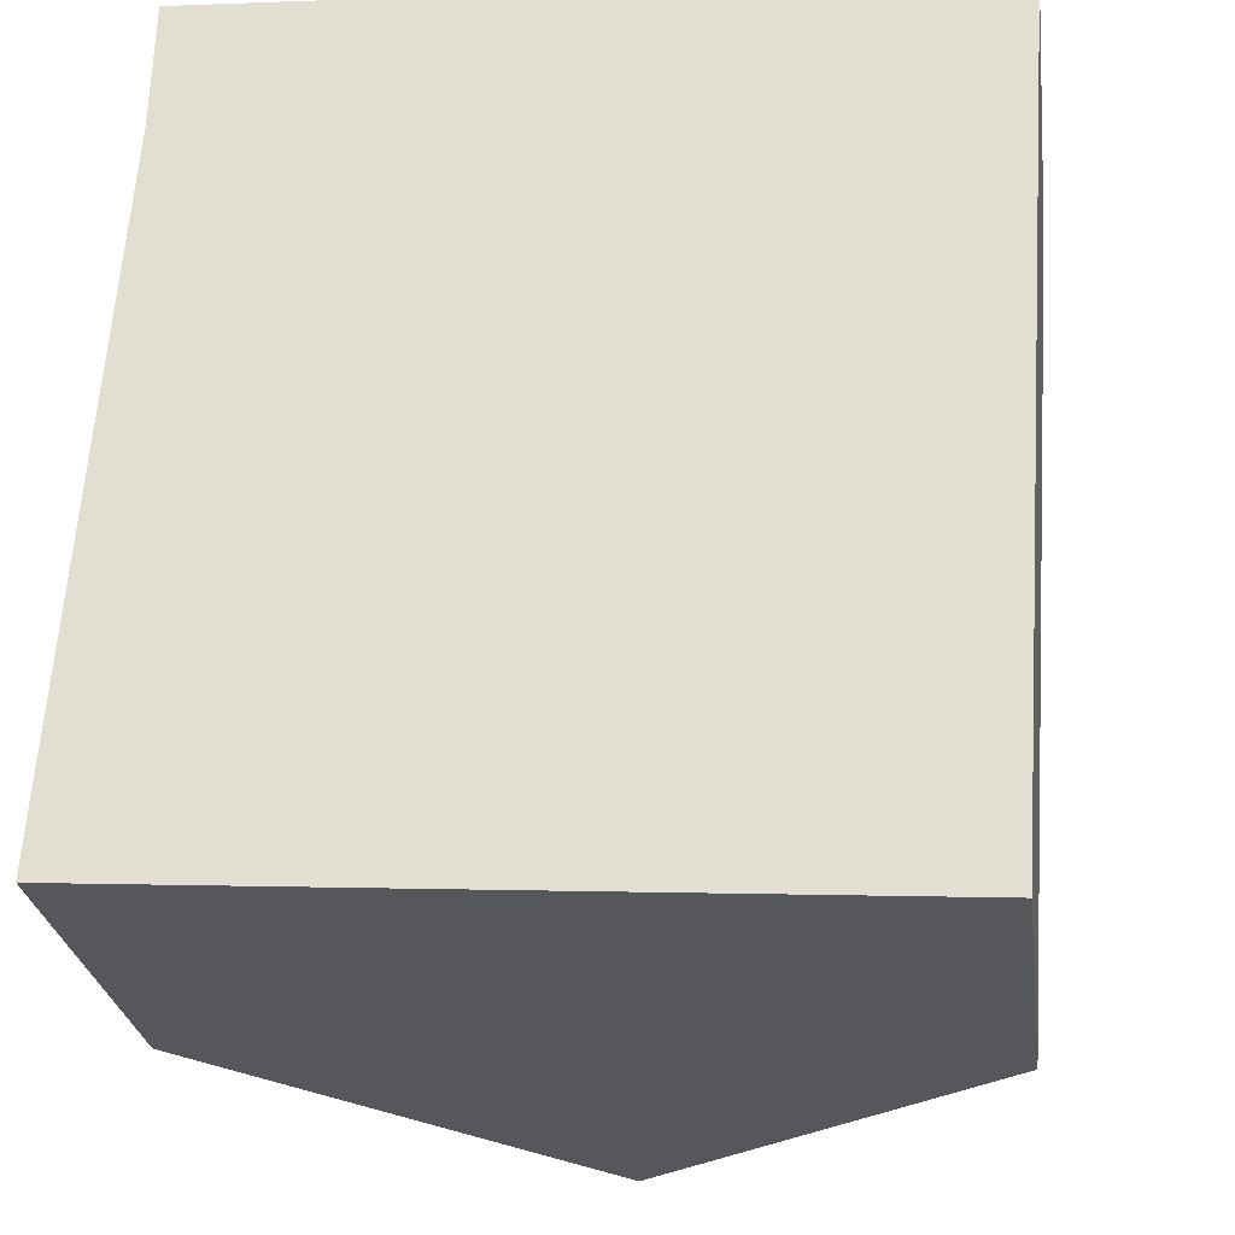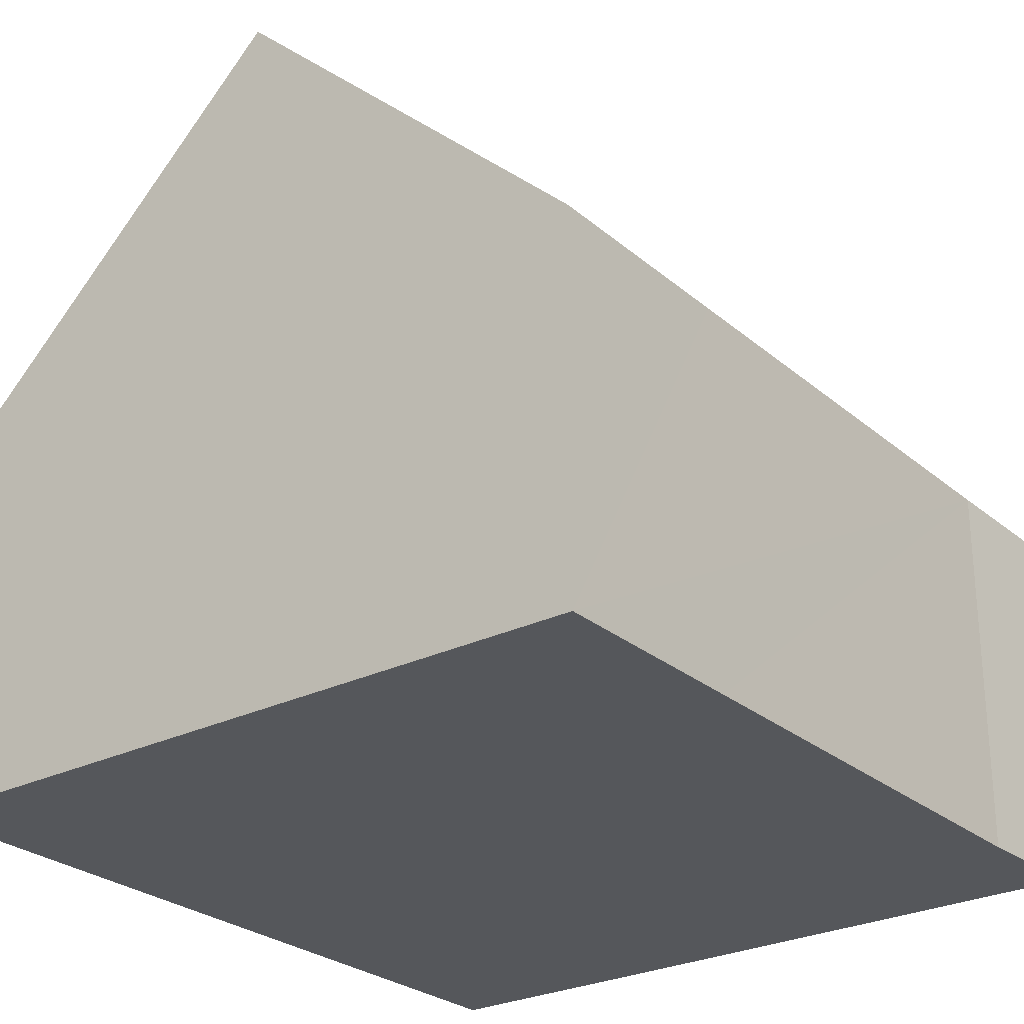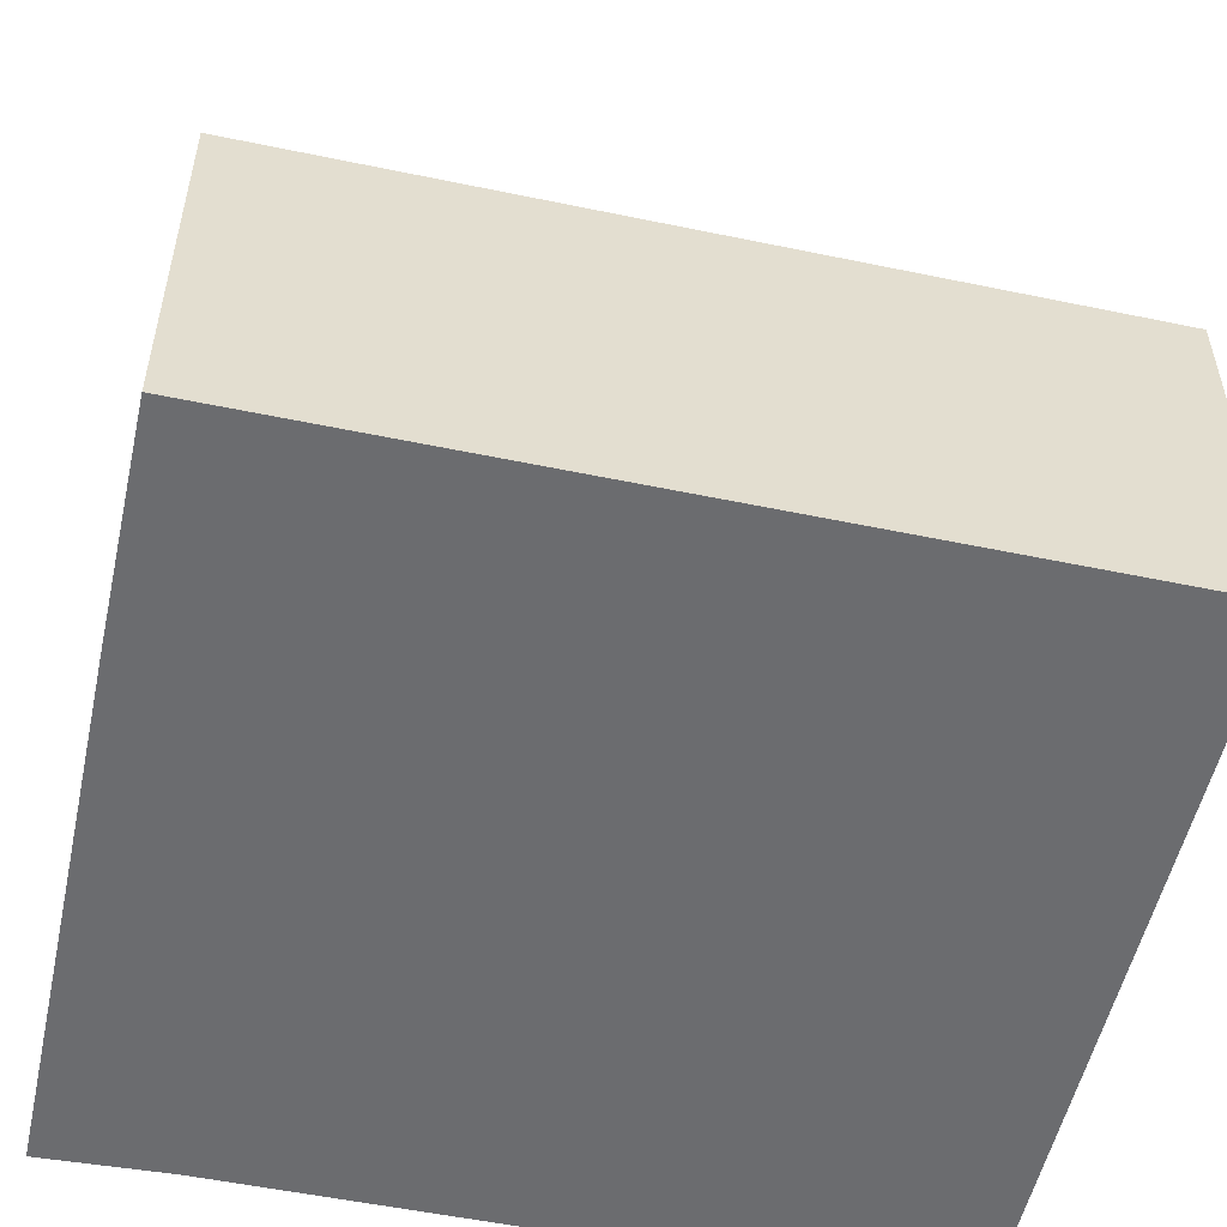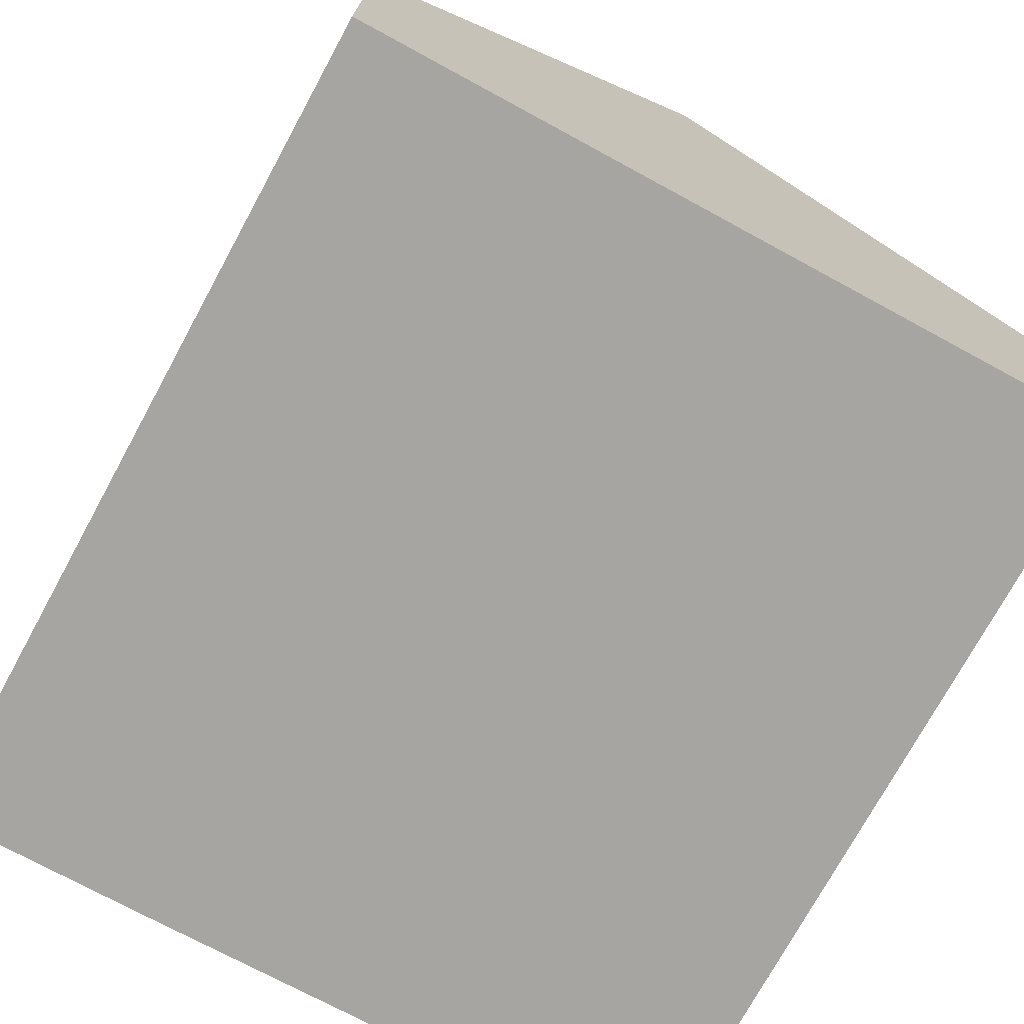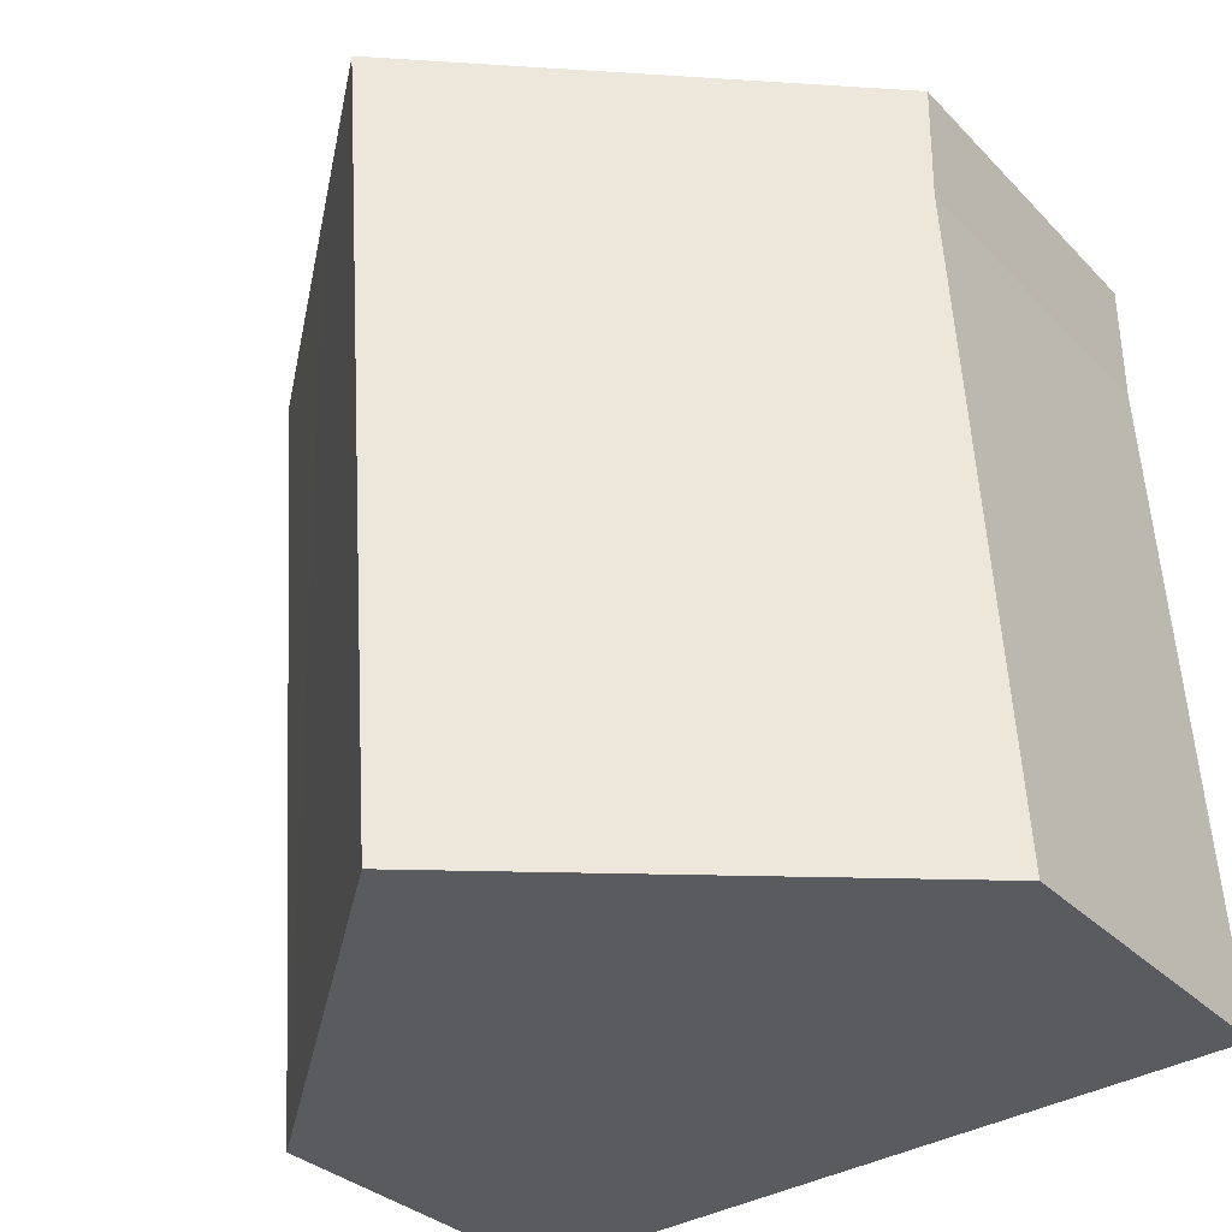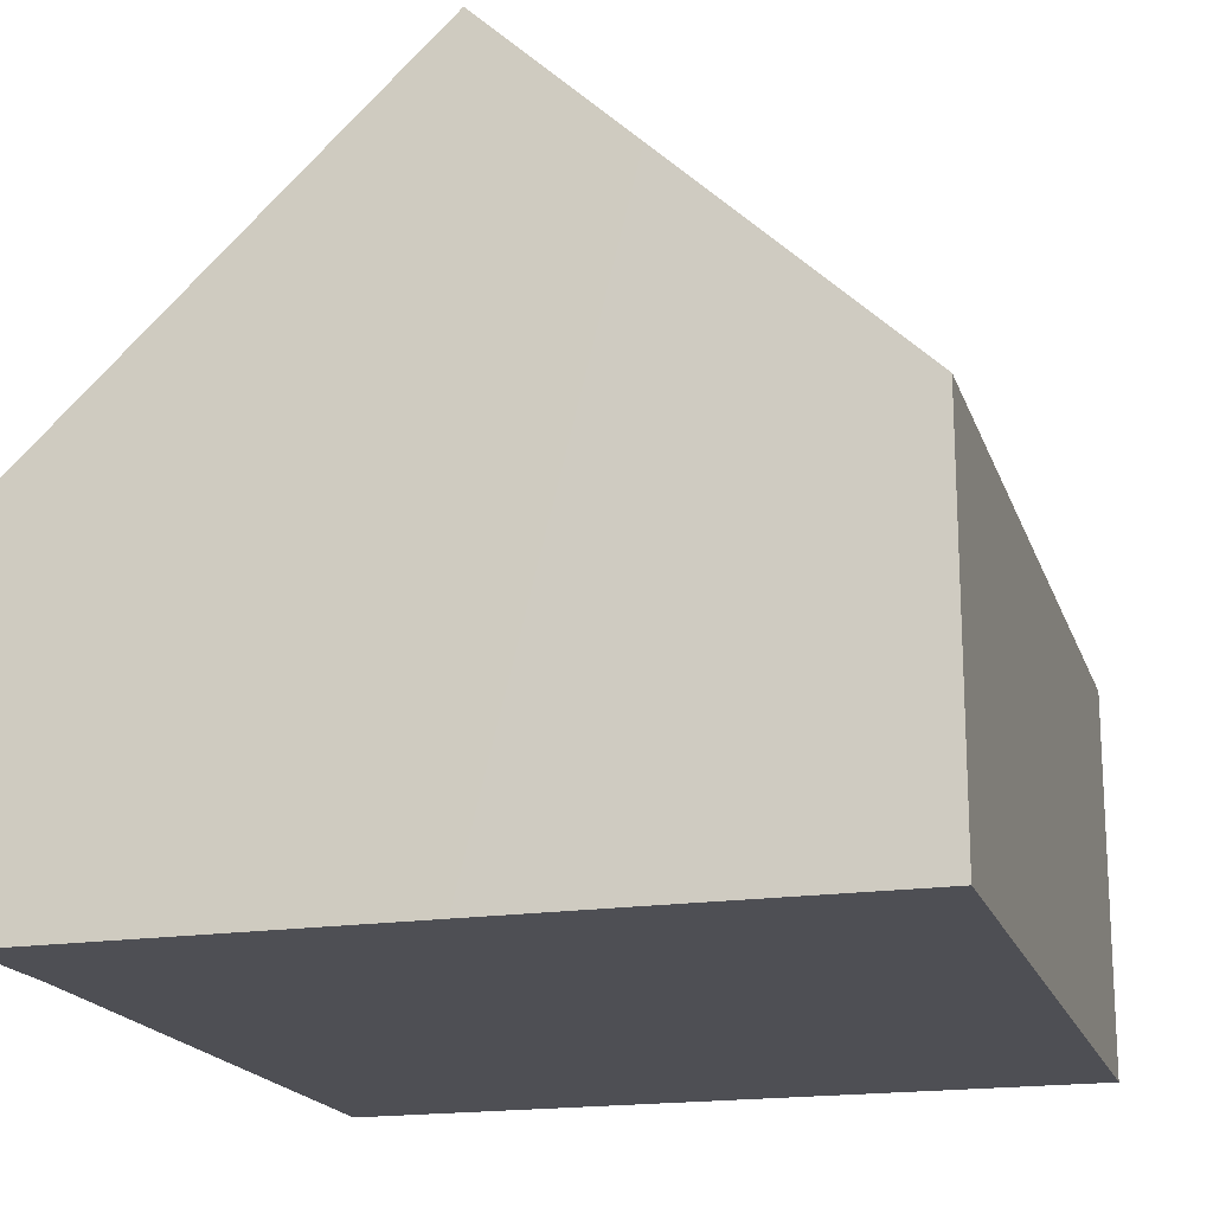
<metadata>
{"format":"obj","ext":"obj","renderer":"f3d","projection":"perspective","resolution":1024,"background":"white","views":[{"elev":-27.3,"azim":7.7,"up":"+Z"},{"elev":-26.8,"azim":-138.3,"up":"+Y"},{"elev":-53.7,"azim":81.5,"up":"+Y"},{"elev":-73.9,"azim":155.5,"up":"+Y"},{"elev":-31.1,"azim":-144.8,"up":"+Z"},{"elev":-18.4,"azim":19.9,"up":"+Y"}]}
</metadata>
<code>
v  5.843 9.892 10.7
v  0.658 5.095 9.332
v  0.696 5.017 11.04
v  0.202 5.095 2.862
v  5.063 9.892 -0.357
v  0 5.095 3.12e-16
v  10.12 5.095 -0.714
v  7.824 8.015 10.58
v  10.91 5.095 10.36
v  0 0 0
v  0.202 -1.752e-16 2.862
v  0.658 -5.714e-16 9.332
v  0.696 -6.757e-16 11.04
v  5.843 -6.554e-16 10.7
v  7.824 -6.477e-16 10.58
v  10.91 -6.344e-16 10.36
v  10.12 4.372e-17 -0.714
v  5.063 2.186e-17 -0.357
g defaultobject
f 1 2 3
f 2 1 4
f 4 1 5
f 4 5 6
f 7 8 9
f 8 7 1
f 1 7 5
f 10 4 6
f 4 10 2
f 2 10 11
f 2 11 12
f 12 3 2
f 3 12 13
f 13 1 3
f 1 13 8
f 8 13 14
f 8 14 9
f 9 14 15
f 9 15 16
f 16 7 9
f 7 16 17
f 7 6 5
f 6 7 10
f 10 7 18
f 18 7 17
f 12 14 13
f 14 12 11
f 14 11 15
f 15 11 16
f 16 11 17
f 17 11 18
f 18 11 10

</code>
